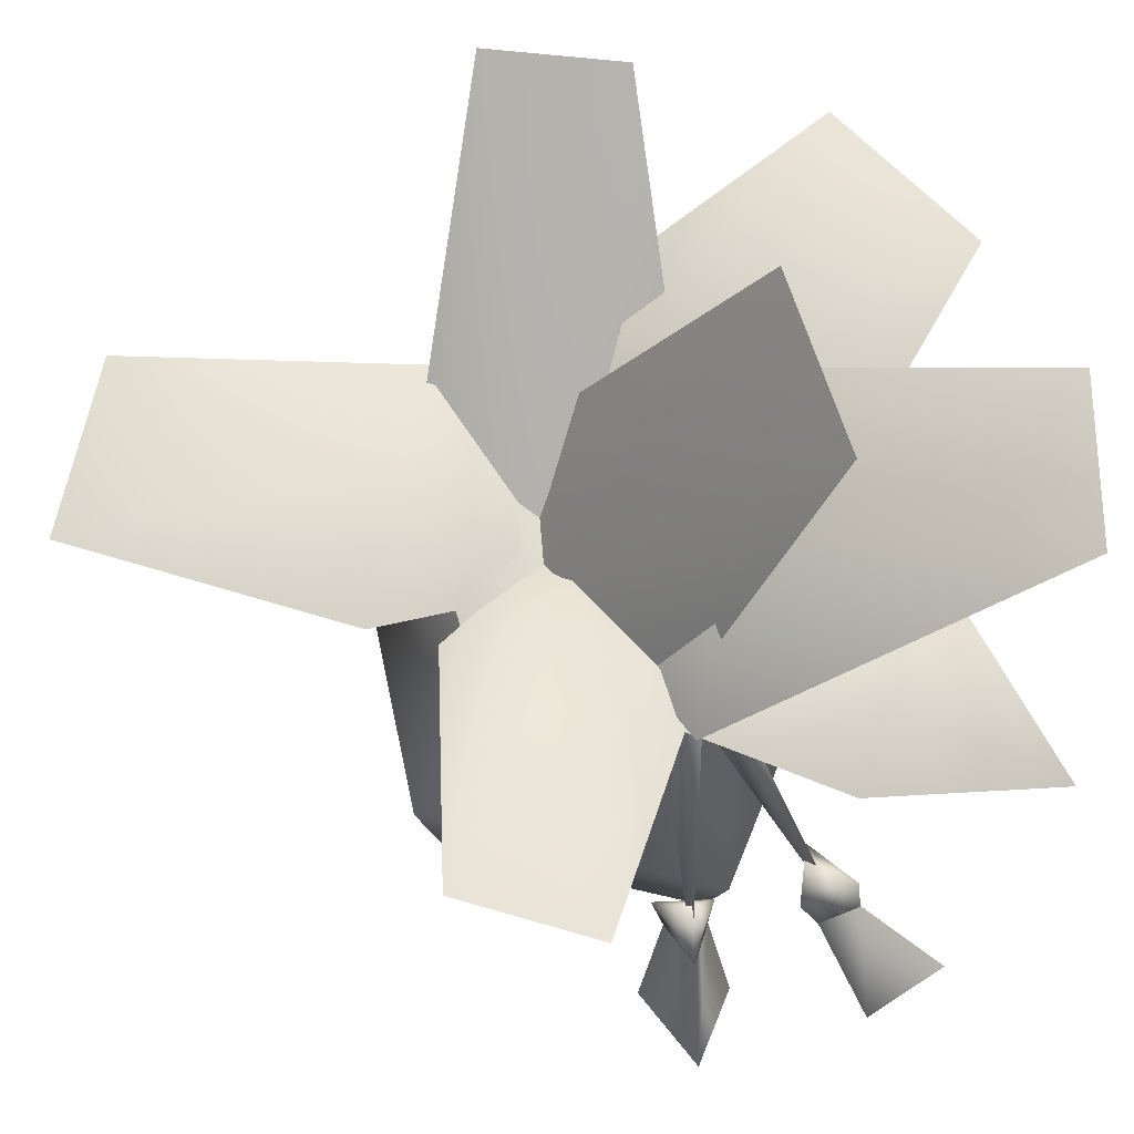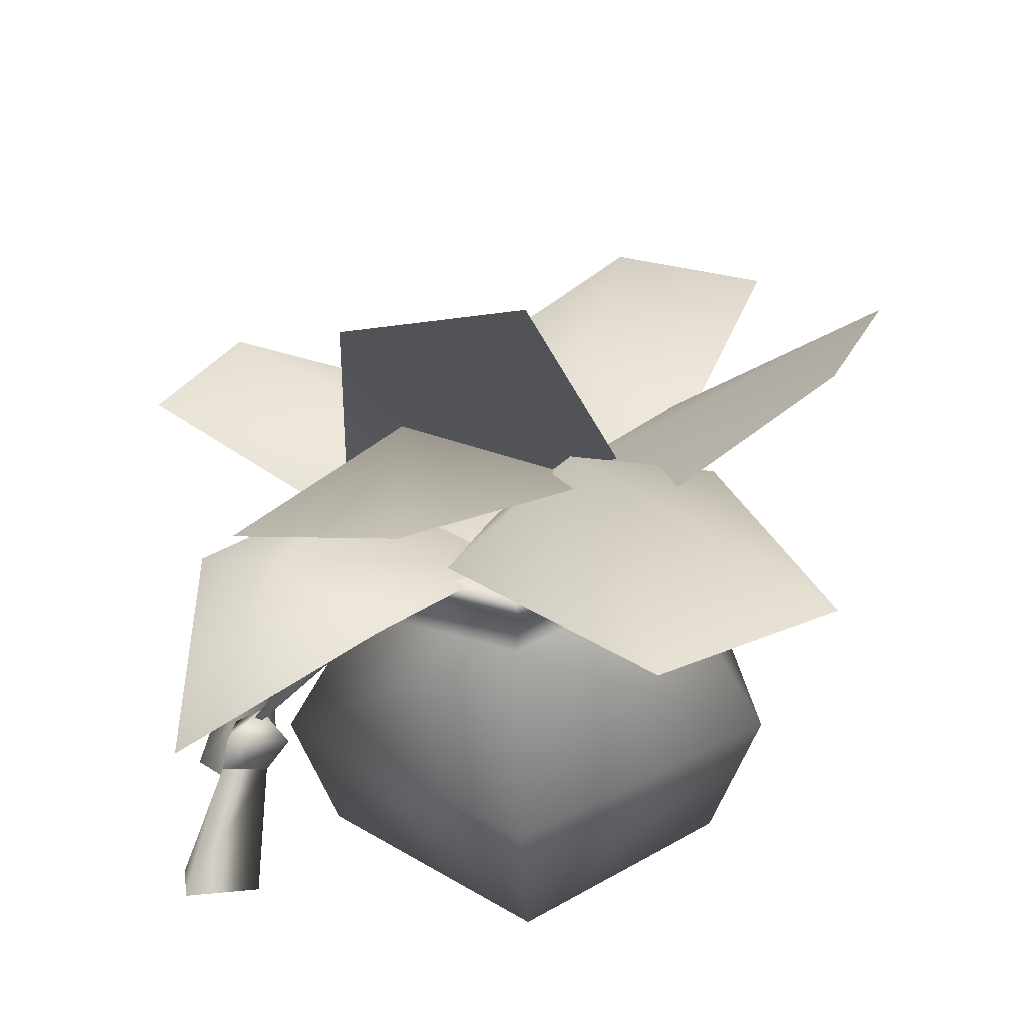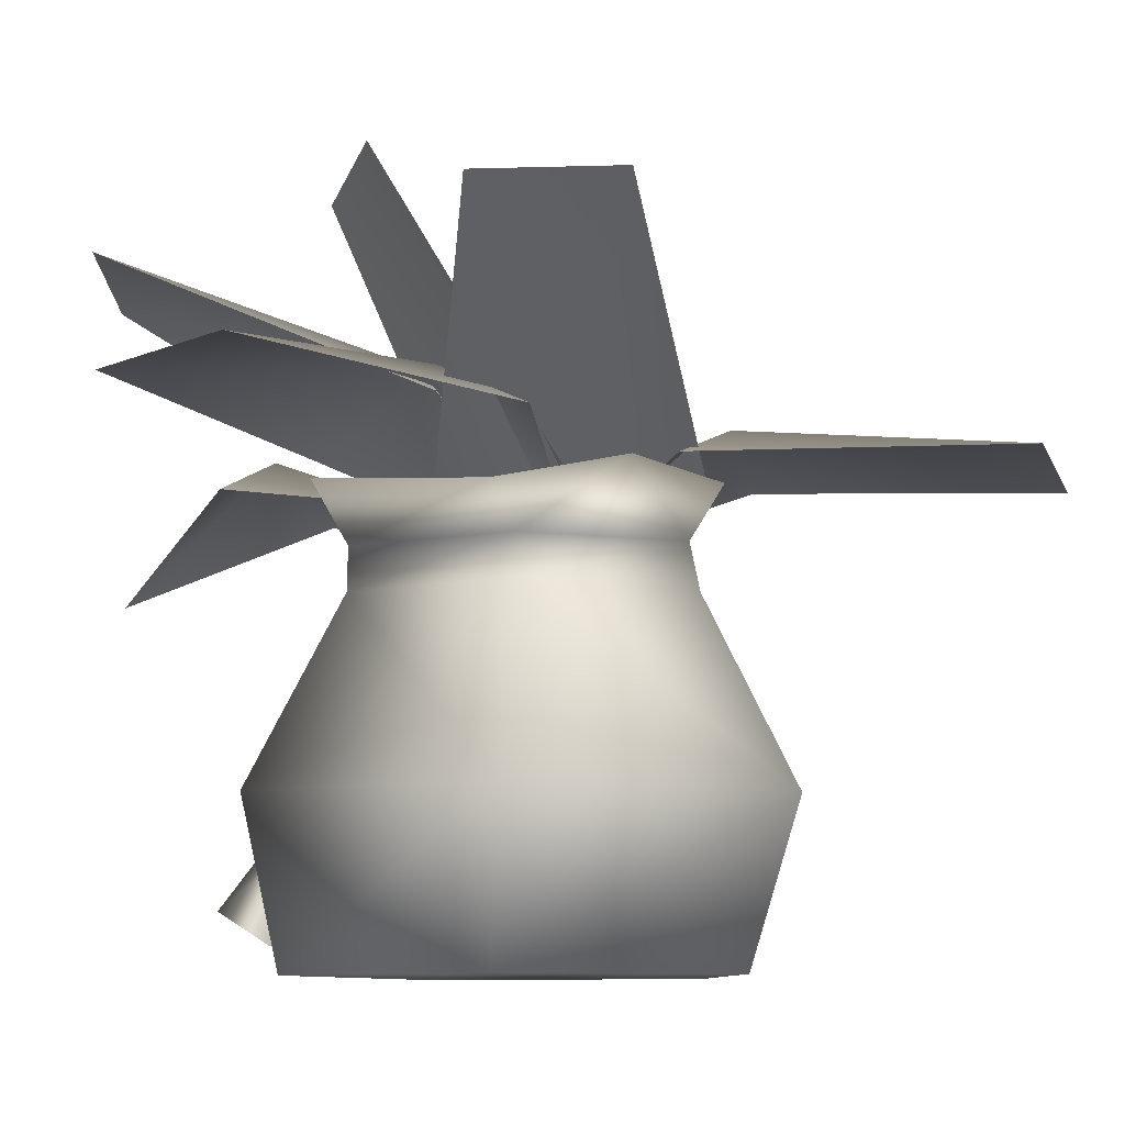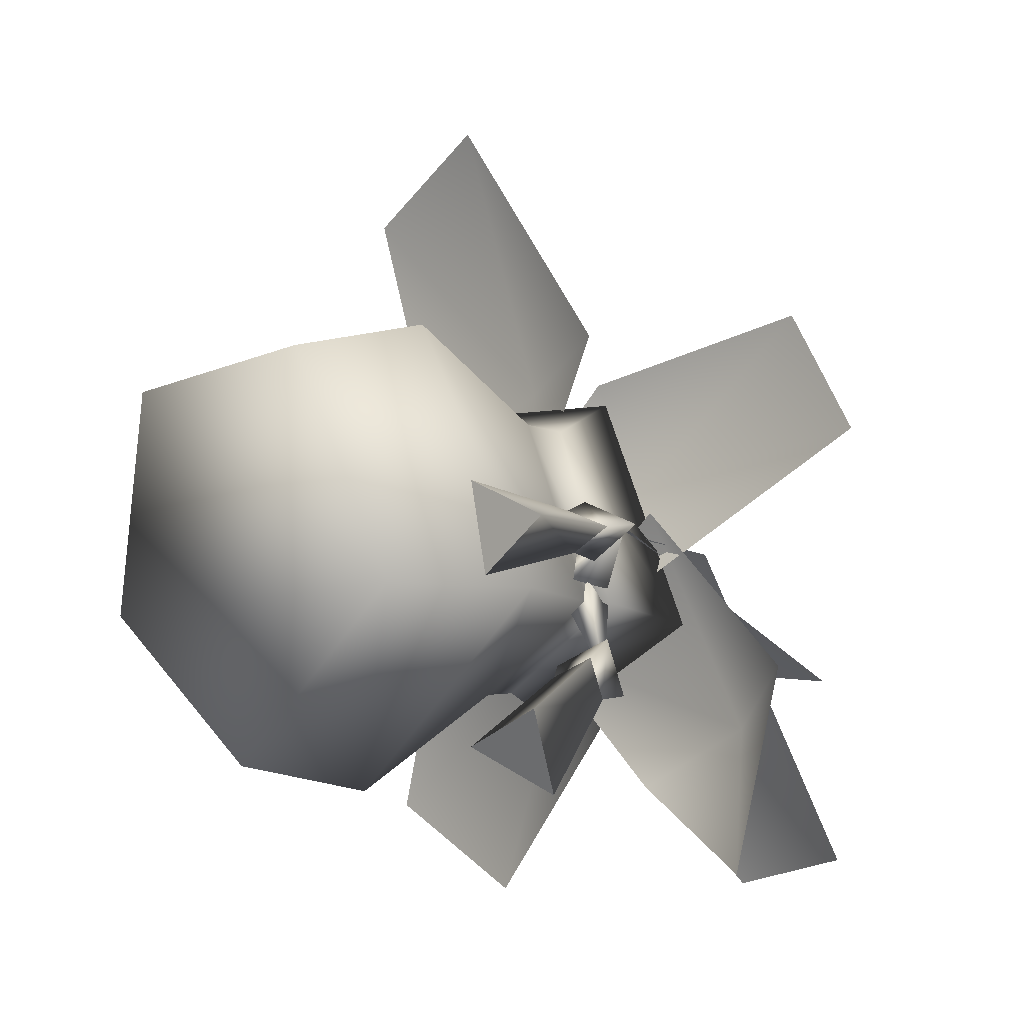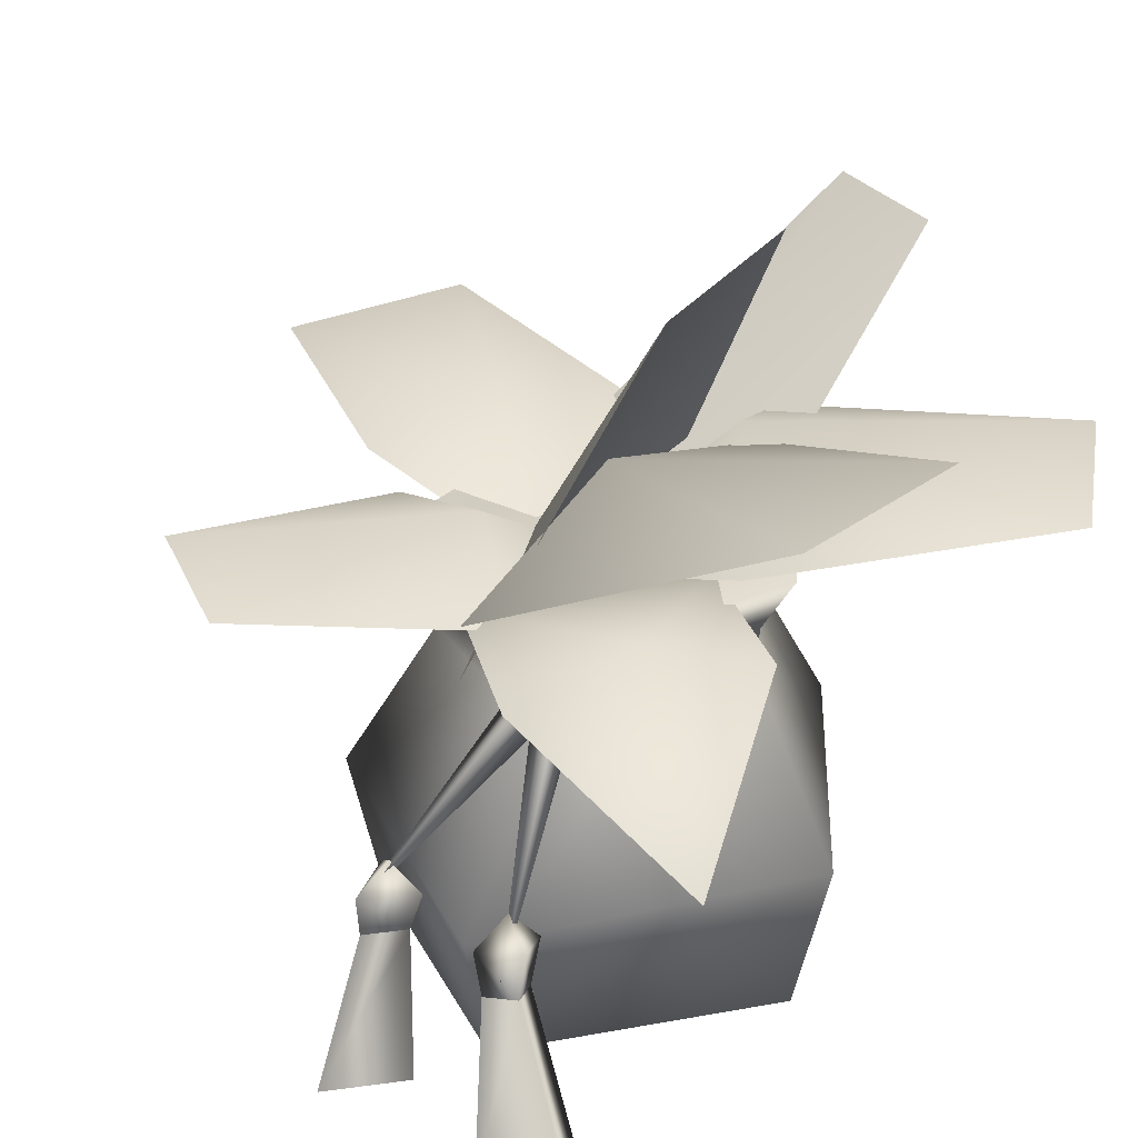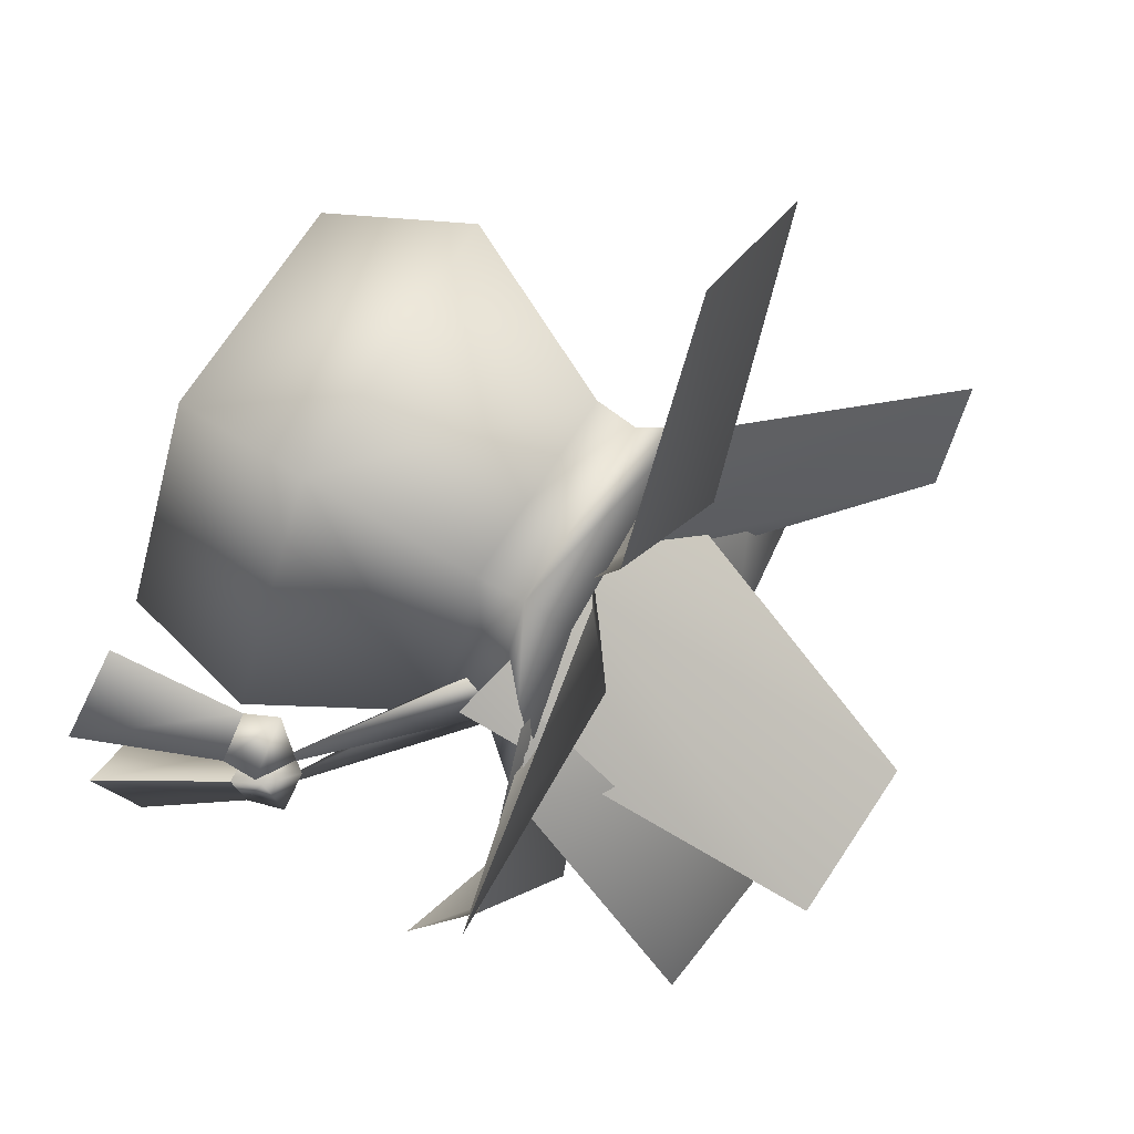
<metadata>
{"format":"obj","ext":"obj","renderer":"f3d","projection":"perspective","resolution":1024,"background":"white","views":[{"elev":64.7,"azim":72.6,"up":"+Y"},{"elev":-53.9,"azim":-176.5,"up":"+Z"},{"elev":-9.0,"azim":-103.9,"up":"+Y"},{"elev":-0.8,"azim":46.4,"up":"+Z"},{"elev":31.3,"azim":125.5,"up":"+Y"},{"elev":69.7,"azim":119.7,"up":"+Z"}]}
</metadata>
<code>
o model_3602
v 0.4179 0.2432 -0.1632
v 0.1261 0.4594 -0.07418
v 0.1691 0.5053 -0.07763
v 0.1568 0.4705 -0.02663
v 0.4179 0.2432 -0.1632
v 0.1568 0.4705 -0.02663
v 0.4267 0.2723 0.02717
v 0.1235 0.4479 -0.07306
v 0.1694 0.5017 -0.06514
v 0.1285 0.4709 -0.01339
v 0.4267 0.2723 0.02717
v 0.1285 0.4709 -0.01339
v 0.502 0.05097 0.03496
v 0.4152 0.04357 -0.03577
v 0.3806 0.227 -0.00981
v 0.4297 0.235 0.02273
v 0.3875 0.04614 0.07737
v 0.3676 0.2289 0.04279
v 0.4152 0.04357 -0.03577
v 0.502 0.05097 0.03496
v 0.3875 0.04614 0.07737
v 0.4313 0.2846 0.02578
v 0.3694 0.2733 -0.02036
v 0.382 0.3135 0.01666
v 0.351 0.276 0.05421
v 0.351 0.276 0.05421
v 0.4313 0.2846 0.02578
v 0.382 0.3135 0.01666
v 0.3806 0.227 -0.00981
v 0.3676 0.2289 0.04279
v 0.4297 0.235 0.02273
v 0.3676 0.2289 0.04279
v 0.4297 0.235 0.02273
v 0.502 0.05097 0.03496
v 0.4297 0.235 0.02273
v 0.3676 0.2289 0.04279
v 0.3875 0.04614 0.07737
v 0.1234 0.7437 -0.09785
v 0.1032 0.8629 -0.508
v -0.132 0.6621 -0.133
v -0.01674 0.4728 0.06382
v 0.2822 0.5797 -0.01356
v 0.3052 0.8371 -0.4522
v 0.4281 0.4774 -0.4281
v 0.2865 0.6502 -0.2557
v 0.4046 0.5892 -0.1618
v 0.1601 0.5904 -0.3418
v -0.01194 0.549 -0.1508
v 0.2107 0.5456 0.04433
v 0.2147 0.5486 -0.04064
v 0.1237 0.62 0.07602
v 0.4949 0.632 0.1552
v -0.04017 0.507 0.03916
v 0.0818 0.575 0.2279
v 0.3909 0.6348 0.3116
v -0.439 0.8337 -0.167
v -0.03365 0.5202 0.05182
v -0.06873 0.5084 -0.1266
v -0.1879 0.5421 0.1767
v -0.5162 0.8272 -0.003057
v -0.0974 0.7009 -0.1255
v 0.005851 0.476 0.08072
v 0.06952 0.6129 -0.2399
v -0.2898 0.619 -0.06012
v -0.1927 0.652 -0.5251
v -0.4205 0.6502 -0.415
v -0.1135 0.6367 0.2254
v 0.02334 0.4988 0.05274
v -0.2624 0.5783 0.119
v 0.04645 0.5924 0.303
v -0.3946 0.5801 0.4995
v -0.1852 0.5661 0.62
v 0.4823 0.09093 -0.2942
v 0.3887 0.04455 -0.2403
v 0.363 0.2087 -0.1648
v 0.4201 0.2369 -0.191
v 0.5026 0.03879 -0.189
v 0.4823 0.09093 -0.2942
v 0.4201 0.2369 -0.191
v 0.4189 0.2167 -0.1388
v 0.5026 0.03879 -0.189
v 0.3887 0.04455 -0.2403
v 0.4823 0.09093 -0.2942
v 0.4069 0.2883 -0.1895
v 0.3279 0.2492 -0.1532
v 0.3627 0.2946 -0.1349
v 0.3279 0.2492 -0.1532
v 0.4053 0.2603 -0.1172
v 0.3627 0.2946 -0.1349
v 0.4069 0.2883 -0.1895
v 0.4201 0.2369 -0.191
v 0.363 0.2087 -0.1648
v 0.4189 0.2167 -0.1388
v 0.4201 0.2369 -0.191
v 0.363 0.2087 -0.1648
v 0.5026 0.03879 -0.189
v 0.4189 0.2167 -0.1388
v 0.363 0.2087 -0.1648
v 0.3887 0.04455 -0.2403
v 0.02513 0.5255 0.08884
v 0.2277 0.4636 0.03132
v 0.178 0.9614 -0.2058
v -0.1865 0.5239 0.03307
v -0.05343 0.9776 -0.2025
v 0.1083 0 0.2524
v -0.222 0 0.2078
v 0.2873 2.1e-05 -0.04516
v 0.2592 0.5595 -0.1094
v 0.008441 0.5114 -0.01027
v 0.1092 0.562 0.1976
v -0.01533 0.5755 -0.2585
v -0.2753 0.5709 0.06063
v -0.1995 0.5565 0.191
v -0.01533 0.5755 -0.2585
v 0.2592 0.5595 -0.1094
v -0.01633 0.4972 -0.2128
v 0.09544 0.4859 0.1583
v 0.2592 0.5595 -0.1094
v 0.1092 0.562 0.1976
v 0.1293 0.1967 0.2893
v 0.3384 0.1946 -0.05287
v 0.2127 0.4196 -0.07703
v -0.1848 0.4316 0.1656
v 0.09799 0.4197 0.1664
v -0.3505 0.1977 -0.1051
v -0.2909 0.1969 0.249
v -0.232 0.4347 -0.05156
v -0.2059 0.49 -0.05599
v -0.2795 0.5356 -0.1026
v -0.181 0.4908 0.1539
v -0.1995 0.5565 0.191
v -0.2753 0.5709 0.06063
v -0.2795 0.5356 -0.1026
v -0.2059 0.49 -0.05599
v -0.2753 0.5709 0.06063
v 0.1925 0.4832 -0.07863
v -0.2734 0 -0.09779
v 0.2873 2.1e-05 -0.04516
v -0.222 0 0.2078
v -0.00301 0.21 -0.3327
v -0.008511 0.444 -0.2127
v -0.232 0.4347 -0.05156
v 0.3384 0.1946 -0.05287
v 0.2127 0.4196 -0.07703
v -0.232 0.4347 -0.05156
v -0.1848 0.4316 0.1656
v -0.181 0.4908 0.1539
v -0.2059 0.49 -0.05599
v 0.09799 0.4197 0.1664
v 0.09544 0.4859 0.1583
v 0.2127 0.4196 -0.07703
v 0.1925 0.4832 -0.07863
v -0.01633 0.4972 -0.2128
v -0.008511 0.444 -0.2127
v -0.01633 0.4972 -0.2128
v -0.008511 0.444 -0.2127
v -0.2734 0 -0.09779
v -0.0001381 0 -0.2856
v 0.1925 0.4832 -0.07863
g surface_000
f 5 6 2
f 1 3 4
f 1 2 3
f 11 12 8
f 7 9 10
f 7 8 9
f 19 20 21
f 34 36 37
f 34 35 36
f 32 33 26
f 26 33 27
f 26 27 28
f 31 29 22
f 22 29 23
f 22 23 24
f 23 25 24
f 23 30 25
f 29 30 23
f 14 17 18
f 14 18 15
f 13 14 15
f 13 15 16
f 38 42 43
f 38 41 42
f 41 38 40
f 38 39 40
f 38 43 39
f 48 45 47
f 48 49 45
f 45 49 46
f 44 45 46
f 47 45 44
f 51 55 52
f 55 51 54
f 51 53 54
f 53 51 50
f 50 51 52
f 59 57 60
f 57 56 60
f 56 57 58
f 61 65 66
f 65 61 63
f 61 62 63
f 62 61 64
f 64 61 66
f 67 71 72
f 71 67 69
f 67 68 69
f 68 67 70
f 70 67 72
f 81 82 83
f 96 98 99
f 96 97 98
f 95 93 87
f 87 93 88
f 87 88 89
f 88 90 89
f 88 94 90
f 93 94 88
f 91 92 84
f 84 92 85
f 84 85 86
f 77 79 80
f 77 78 79
f 73 75 76
f 73 74 75
f 103 100 104
f 100 102 104
f 100 101 102
f 116 115 159
f 114 115 116
f 129 114 116
f 129 116 128
f 128 135 129
f 148 155 156
f 148 156 145
f 145 147 148
f 145 146 147
f 146 150 147
f 146 149 150
f 149 152 150
f 149 151 152
f 153 152 151
f 153 151 154
f 143 141 144
f 140 141 143
f 140 125 141
f 141 125 142
f 140 143 138
f 140 138 158
f 158 125 140
f 158 137 125
f 137 158 138
f 137 138 139
f 117 136 118
f 117 118 119
f 131 117 119
f 130 117 131
f 132 130 131
f 130 132 134
f 105 107 121
f 105 106 107
f 120 106 105
f 120 126 106
f 126 157 106
f 126 125 157
f 125 126 127
f 105 121 120
f 120 121 122
f 120 122 124
f 123 120 124
f 126 120 123
f 127 126 123
f 109 113 110
f 109 112 113
f 109 133 112
f 109 111 133
f 109 108 111
f 108 109 110

</code>
